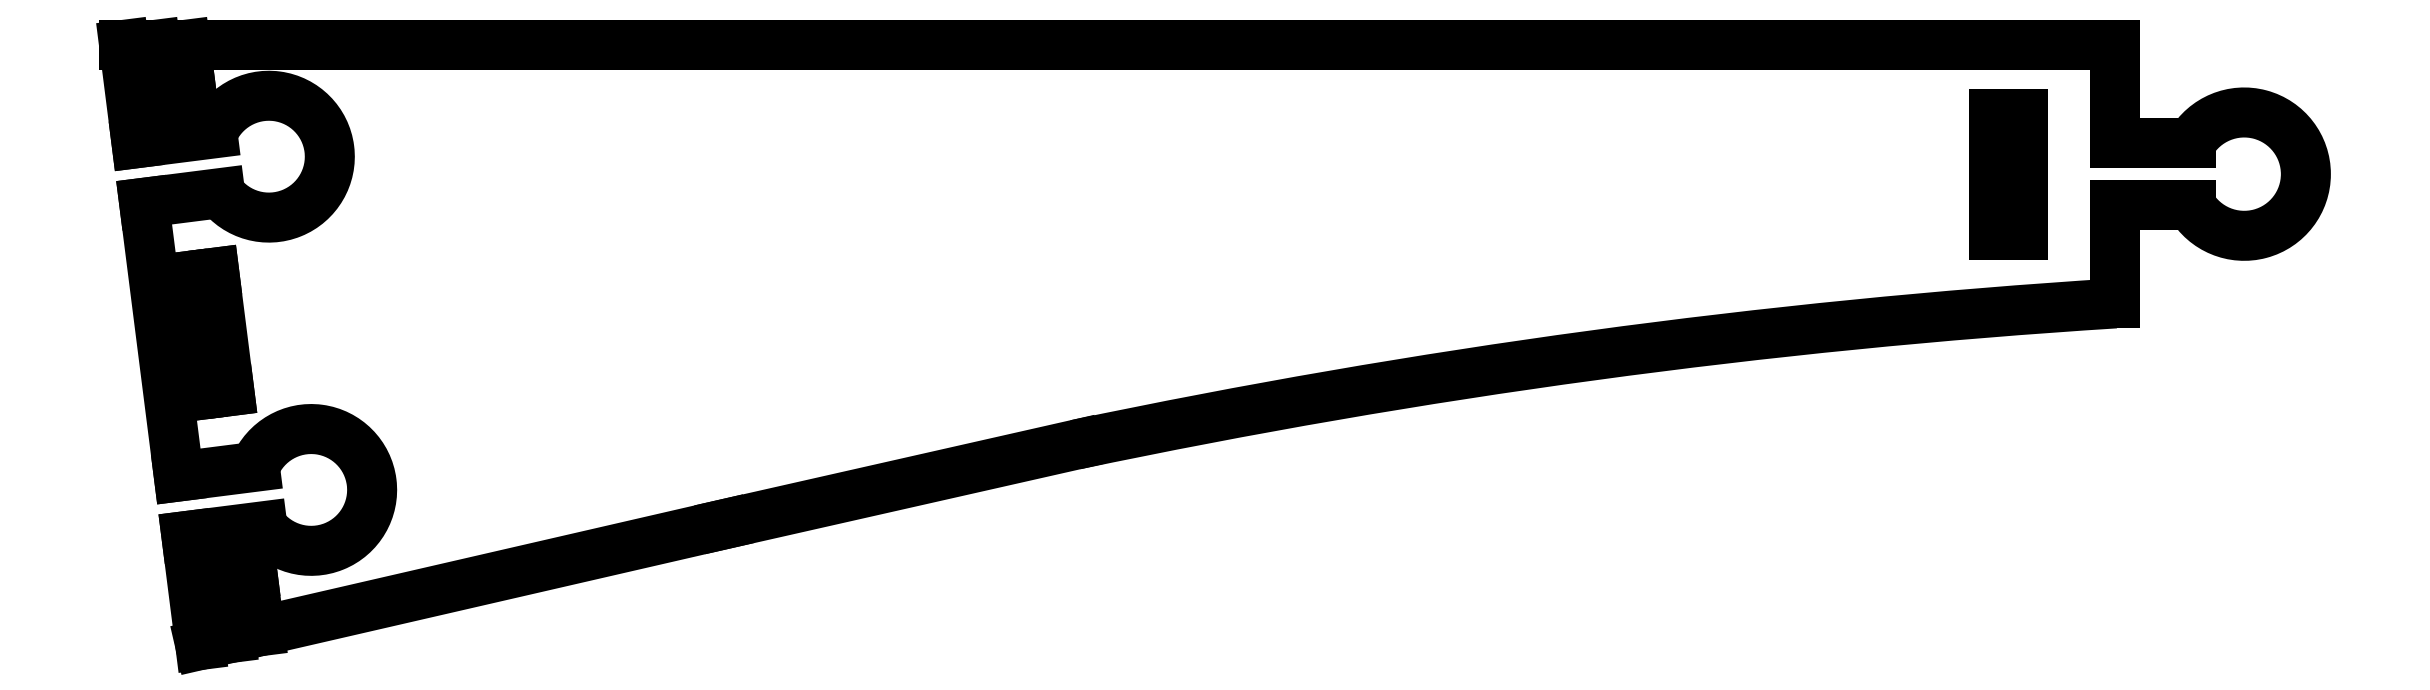
<metadata>
{"format":"dxf","ext":"dxf","renderer":"ezdxf+matplotlib","layout":"modelspace","background":"white","min_lineweight":24,"dpi":150}
</metadata>
<code>
0
SECTION
2
ENTITIES
0
LINE
8
0
10
-66.77
20
-3.291
30
0
11
-67.76
21
4.499
31
0
0
LINE
8
0
10
-67.76
20
4.499
30
0
11
-65.82
21
4.745
31
0
0
LINE
8
0
10
-65.82
20
4.745
30
0
11
-64.84
21
-3.046
31
0
0
LINE
8
0
10
-64.84
20
-3.046
30
0
11
-66.77
21
-3.291
31
0
0
LINE
8
0
10
51.22
20
15.21
30
0
11
53.17
21
15.21
31
0
0
LINE
8
0
10
53.17
20
15.21
30
0
11
53.17
21
7.255
31
0
0
LINE
8
0
10
53.17
20
7.255
30
0
11
51.22
21
7.255
31
0
0
LINE
8
0
10
51.22
20
7.255
30
0
11
51.22
21
15.21
31
0
0
LINE
8
0
10
-62.66
20
-11.94
30
0
11
-67.66
21
-12.57
31
0
0
LINE
8
0
10
-67.66
20
-12.57
30
0
11
-66.75
21
-19.74
31
0
0
LINE
8
0
10
-66.75
20
-19.74
30
0
11
-64.74
21
-19.28
31
0
0
LINE
8
0
10
-64.74
20
-19.28
30
0
11
-65.24
21
-15.34
31
0
0
LINE
8
0
10
-65.24
20
-15.34
30
0
11
-63.31
21
-15.1
31
0
0
LINE
8
0
10
-63.31
20
-15.1
30
0
11
-62.83
21
-18.84
31
0
0
LINE
8
0
10
-62.83
20
-18.84
30
0
11
-32.29
21
-11.8
31
0
0
LINE
8
0
10
-32.29
20
-11.8
30
0
11
-9.176
21
-6.568
31
0
0
ARC
8
0
10
89.52
20
-476.5
30
0
40
480.2
210
0
220
0
230
1
50
93.62
51
101.9
0
LINE
8
0
10
59.22
20
2.728
30
0
11
59.22
21
9.205
31
0
0
LINE
8
0
10
59.22
20
9.205
30
0
11
64.18
21
9.205
31
0
0
ARC
8
0
10
67.7
20
11.23
30
0
40
4.056
210
0
220
0
230
1
50
-150
51
150
0
LINE
8
0
10
64.18
20
13.26
30
0
11
59.22
21
13.26
31
0
0
LINE
8
0
10
59.22
20
13.26
30
0
11
59.22
21
19.73
31
0
0
LINE
8
0
10
59.22
20
19.73
30
0
11
-67.73
21
19.73
31
0
0
LINE
8
0
10
-67.73
20
19.73
30
0
11
-67.35
21
16.79
31
0
0
LINE
8
0
10
-67.35
20
16.79
30
0
11
-69.29
21
16.55
31
0
0
LINE
8
0
10
-69.29
20
16.55
30
0
11
-69.69
21
19.73
31
0
0
LINE
8
0
10
-69.69
20
19.73
30
0
11
-71.76
21
19.73
31
0
0
LINE
8
0
10
-71.76
20
19.73
30
0
11
-70.94
21
13.27
31
0
0
LINE
8
0
10
-70.94
20
13.27
30
0
11
-65.94
21
13.9
31
0
0
ARC
8
0
10
-62.23
20
12.38
30
0
40
4.006
210
0
220
0
230
1
50
-143.2
51
157.7
0
LINE
8
0
10
-65.44
20
9.982
30
0
11
-70.44
21
9.347
31
0
0
LINE
8
0
10
-70.44
20
9.347
30
0
11
-68.16
21
-8.655
31
0
0
LINE
8
0
10
-68.16
20
-8.655
30
0
11
-63.16
21
-8.021
31
0
0
ARC
8
0
10
-59.45
20
-9.541
30
0
40
4.006
210
0
220
0
230
1
50
-143.2
51
157.7
0
ENDSEC
0
EOF

</code>
